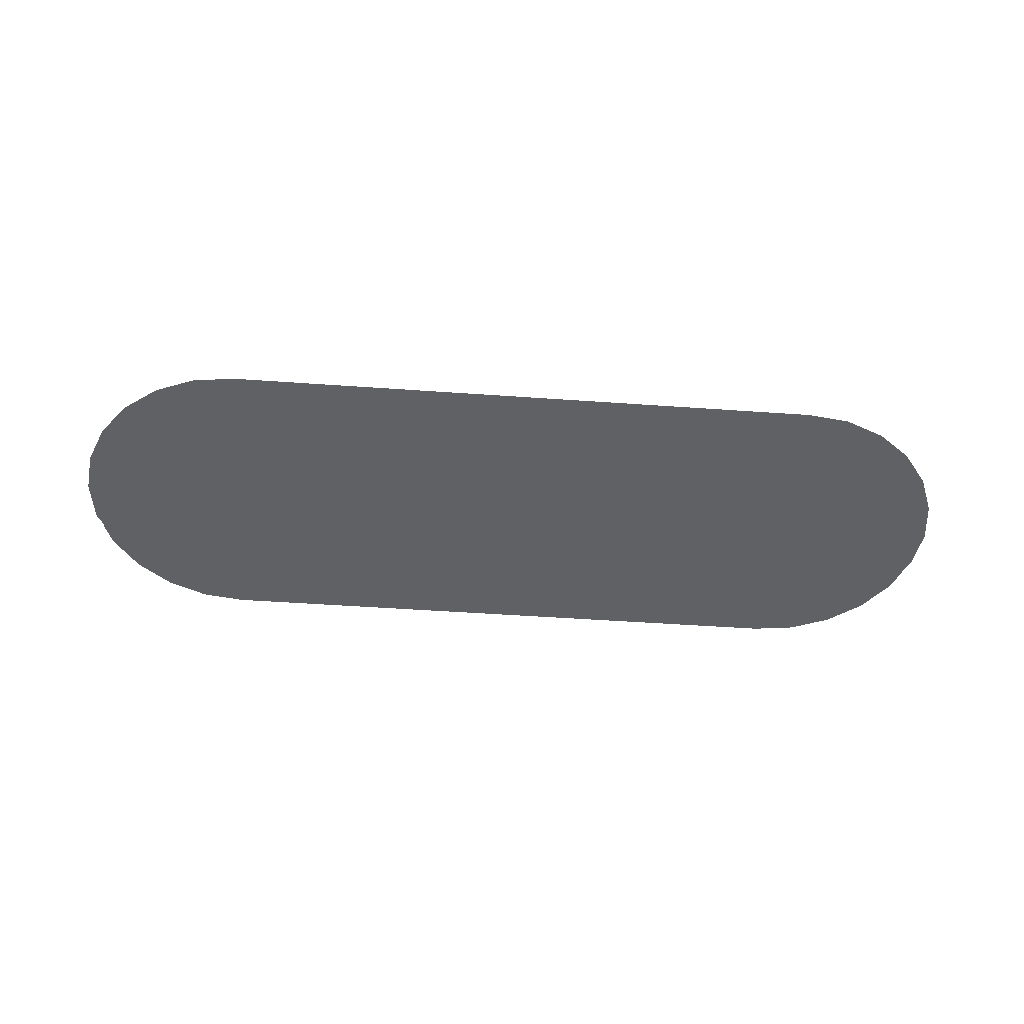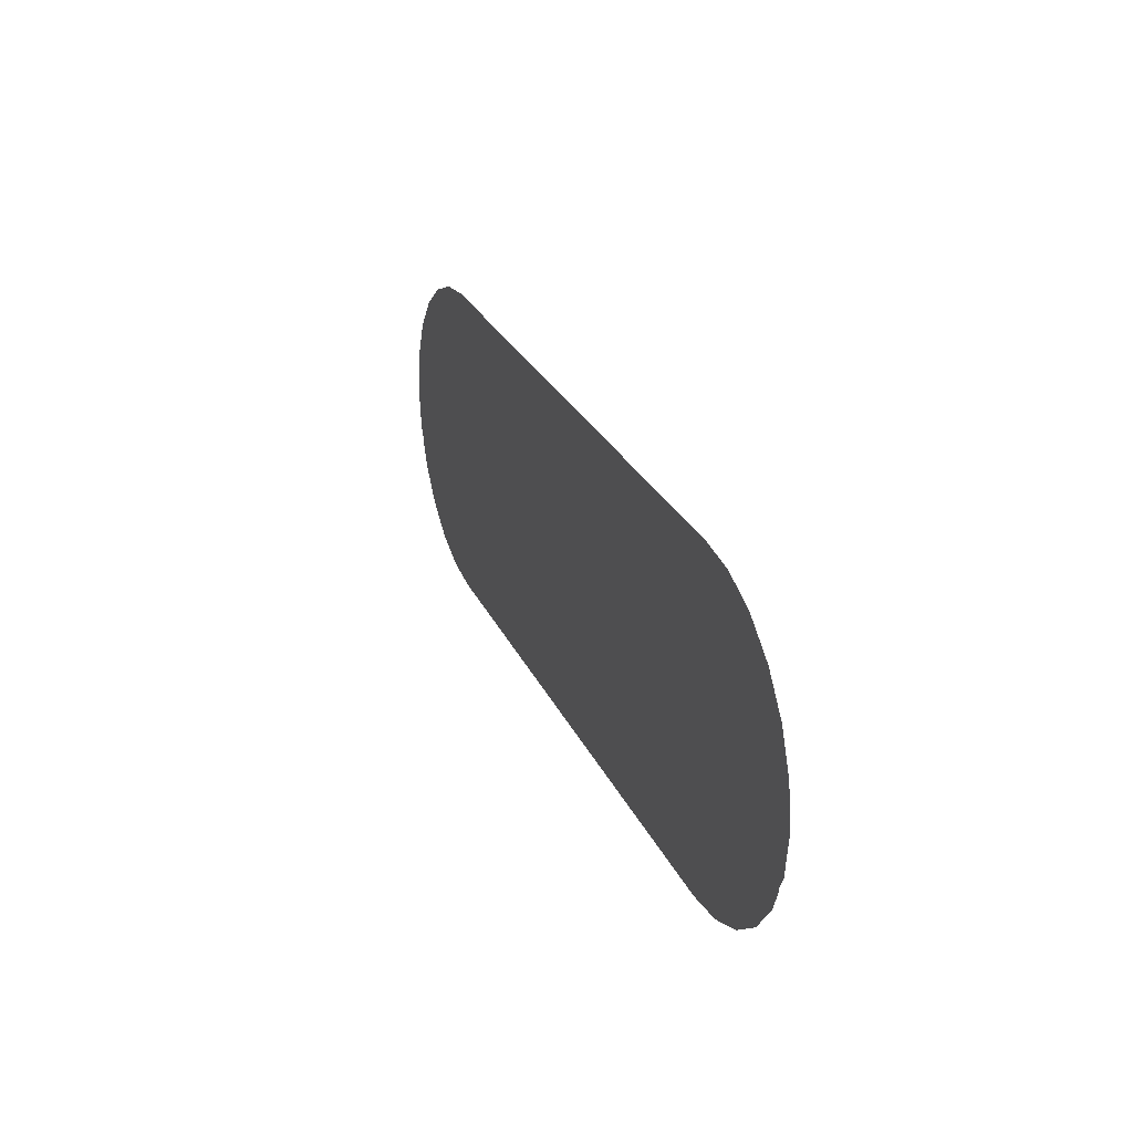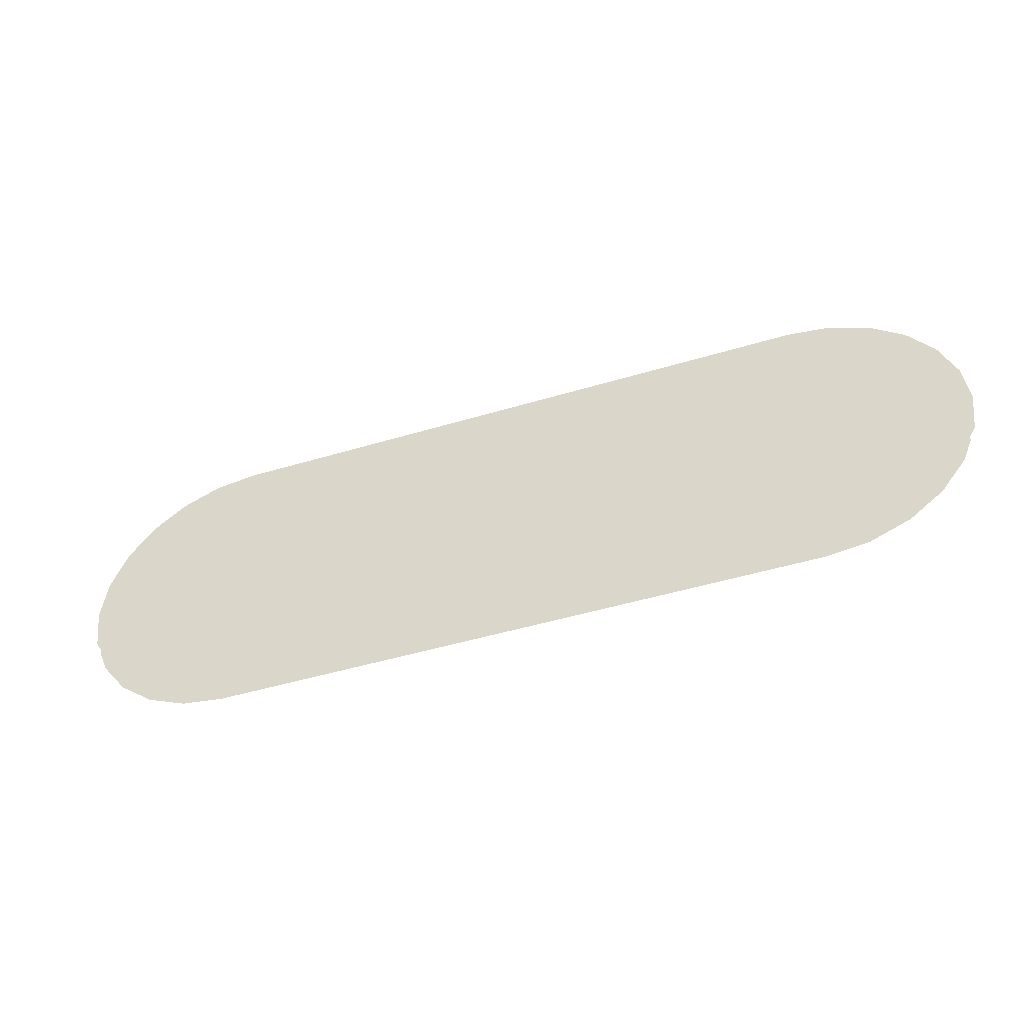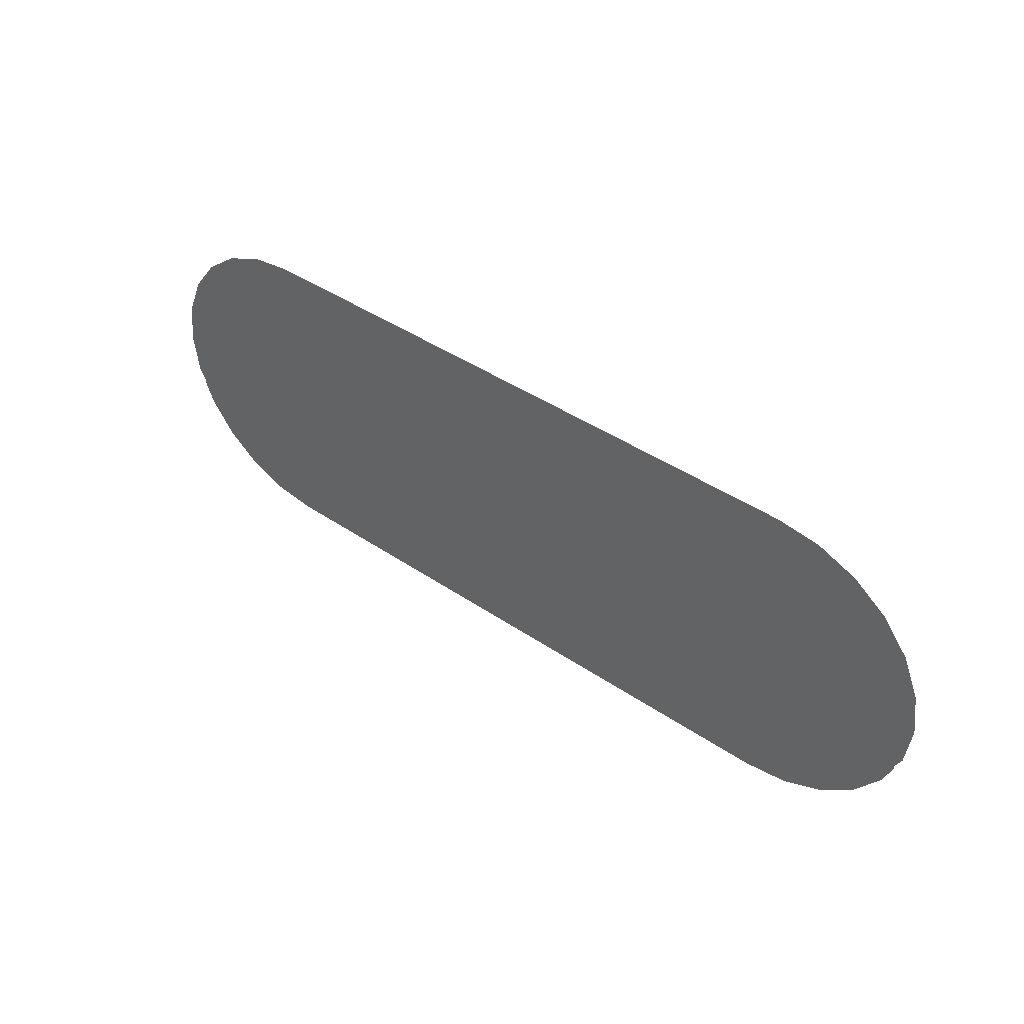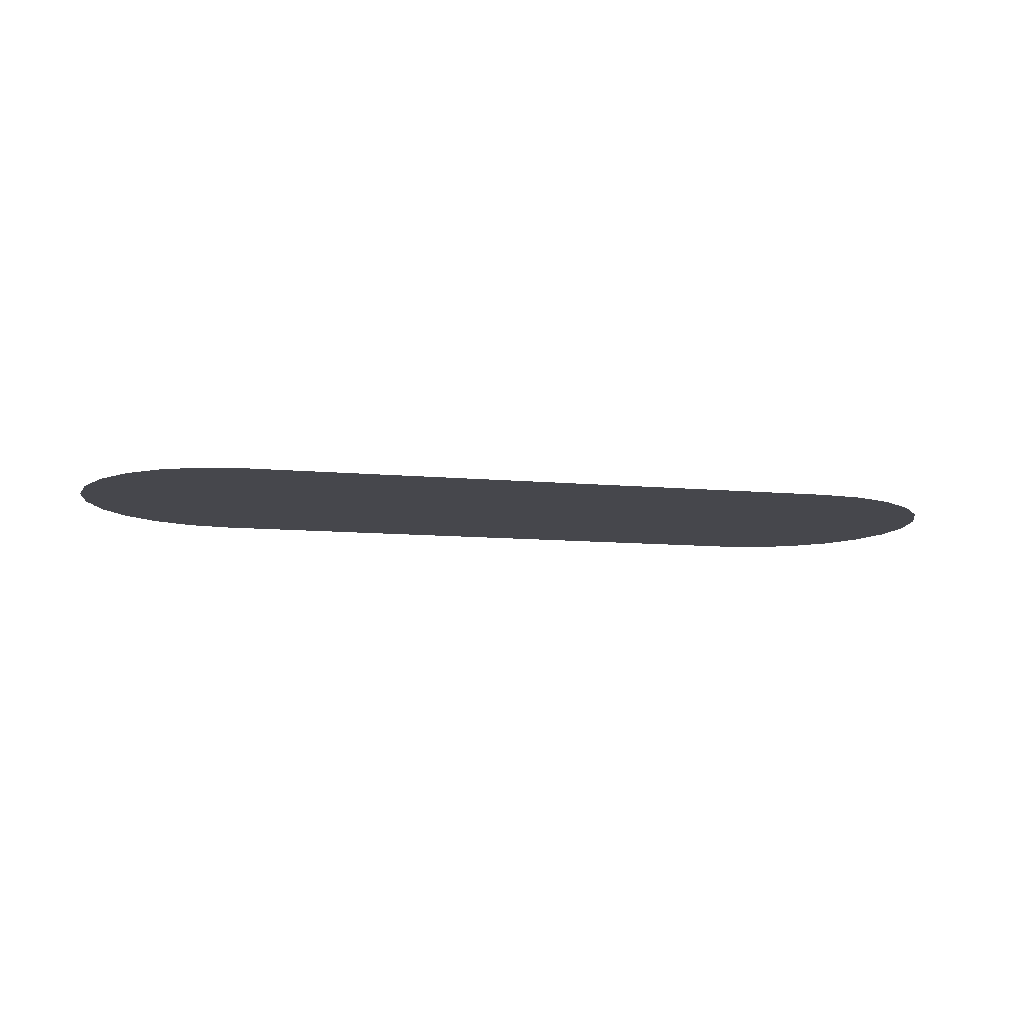
<metadata>
{"format":"obj","ext":"obj","renderer":"f3d","projection":"perspective","resolution":1024,"background":"white","views":[{"elev":-47.6,"azim":175.4,"up":"+Z"},{"elev":26.5,"azim":-110.4,"up":"+Y"},{"elev":-46.6,"azim":19.0,"up":"+Y"},{"elev":41.9,"azim":39.4,"up":"+Y"},{"elev":-11.0,"azim":167.6,"up":"+Z"}]}
</metadata>
<code>
o mesh1/mesh1-geometry/material_6/component_10#mesh1-geometry
v 0.0729 0.1012 0.7731
v 0.05384 0.1012 0.7731
v 0.07423 0.1014 0.7731
v 0.05251 0.1014 0.7731
v 0.07423 0.1014 0.7731
v 0.05384 0.1012 0.7731
v 0.07547 0.1019 0.7731
v 0.07423 0.1014 0.7731
v 0.05251 0.1014 0.7731
v 0.05004 0.1029 0.7731
v 0.07669 0.1029 0.7731
v 0.0502 0.1027 0.7731
v 0.04939 0.1038 0.7731
v 0.07735 0.1038 0.7731
v 0.05004 0.1029 0.7731
v 0.04908 0.1045 0.7731
v 0.07766 0.1045 0.7731
v 0.04939 0.1038 0.7731
v 0.04908 0.1046 0.7731
v 0.07766 0.1046 0.7731
v 0.04908 0.1045 0.7731
v 0.04887 0.105 0.7731
v 0.07787 0.105 0.7731
v 0.04908 0.1046 0.7731
v 0.0487 0.1063 0.7731
v 0.07804 0.1063 0.7731
v 0.04887 0.105 0.7731
v 0.04887 0.1077 0.7731
v 0.07787 0.1077 0.7731
v 0.0487 0.1063 0.7731
v 0.04908 0.1082 0.7731
v 0.07766 0.1082 0.7731
v 0.04887 0.1077 0.7731
v 0.04939 0.1089 0.7731
v 0.07735 0.1089 0.7731
v 0.04908 0.1082 0.7731
v 0.0502 0.1027 0.7731
v 0.07654 0.1027 0.7731
v 0.05127 0.1019 0.7731
v 0.05127 0.1019 0.7731
v 0.07547 0.1019 0.7731
v 0.05251 0.1014 0.7731
v 0.07669 0.1029 0.7731
v 0.07654 0.1027 0.7731
v 0.0502 0.1027 0.7731
v 0.07735 0.1038 0.7731
v 0.07669 0.1029 0.7731
v 0.05004 0.1029 0.7731
v 0.07766 0.1045 0.7731
v 0.07735 0.1038 0.7731
v 0.04939 0.1038 0.7731
v 0.07766 0.1046 0.7731
v 0.07766 0.1045 0.7731
v 0.04908 0.1045 0.7731
v 0.07787 0.105 0.7731
v 0.07766 0.1046 0.7731
v 0.04908 0.1046 0.7731
v 0.07804 0.1063 0.7731
v 0.07787 0.105 0.7731
v 0.04887 0.105 0.7731
v 0.07787 0.1077 0.7731
v 0.07804 0.1063 0.7731
v 0.0487 0.1063 0.7731
v 0.07766 0.1082 0.7731
v 0.07787 0.1077 0.7731
v 0.04887 0.1077 0.7731
v 0.07735 0.1089 0.7731
v 0.07766 0.1082 0.7731
v 0.04908 0.1082 0.7731
v 0.07669 0.1098 0.7731
v 0.07735 0.1089 0.7731
v 0.04939 0.1089 0.7731
v 0.05004 0.1098 0.7731
v 0.07669 0.1098 0.7731
v 0.04939 0.1089 0.7731
v 0.07654 0.11 0.7731
v 0.07669 0.1098 0.7731
v 0.05004 0.1098 0.7731
v 0.0502 0.11 0.7731
v 0.07654 0.11 0.7731
v 0.05004 0.1098 0.7731
v 0.07547 0.1108 0.7731
v 0.07654 0.11 0.7731
v 0.0502 0.11 0.7731
v 0.07654 0.1027 0.7731
v 0.07547 0.1019 0.7731
v 0.05127 0.1019 0.7731
v 0.05251 0.1113 0.7731
v 0.07423 0.1113 0.7731
v 0.05127 0.1108 0.7731
v 0.05384 0.1115 0.7731
v 0.0729 0.1115 0.7731
v 0.05251 0.1113 0.7731
v 0.0729 0.1115 0.7731
v 0.07423 0.1113 0.7731
v 0.05251 0.1113 0.7731
v 0.05127 0.1108 0.7731
v 0.07547 0.1108 0.7731
v 0.0502 0.11 0.7731
v 0.07423 0.1113 0.7731
v 0.07547 0.1108 0.7731
v 0.05127 0.1108 0.7731
v 0.07423 0.1014 0.7731
v 0.05384 0.1012 0.7731
v 0.0729 0.1012 0.7731
v 0.05384 0.1012 0.7731
v 0.07423 0.1014 0.7731
v 0.05251 0.1014 0.7731
v 0.05251 0.1014 0.7731
v 0.07423 0.1014 0.7731
v 0.07547 0.1019 0.7731
v 0.0502 0.1027 0.7731
v 0.07669 0.1029 0.7731
v 0.05004 0.1029 0.7731
v 0.05004 0.1029 0.7731
v 0.07735 0.1038 0.7731
v 0.04939 0.1038 0.7731
v 0.04939 0.1038 0.7731
v 0.07766 0.1045 0.7731
v 0.04908 0.1045 0.7731
v 0.04908 0.1045 0.7731
v 0.07766 0.1046 0.7731
v 0.04908 0.1046 0.7731
v 0.04908 0.1046 0.7731
v 0.07787 0.105 0.7731
v 0.04887 0.105 0.7731
v 0.04887 0.105 0.7731
v 0.07804 0.1063 0.7731
v 0.0487 0.1063 0.7731
v 0.0487 0.1063 0.7731
v 0.07787 0.1077 0.7731
v 0.04887 0.1077 0.7731
v 0.04887 0.1077 0.7731
v 0.07766 0.1082 0.7731
v 0.04908 0.1082 0.7731
v 0.05127 0.1019 0.7731
v 0.07654 0.1027 0.7731
v 0.0502 0.1027 0.7731
v 0.05251 0.1014 0.7731
v 0.07547 0.1019 0.7731
v 0.05127 0.1019 0.7731
v 0.04908 0.1082 0.7731
v 0.07735 0.1089 0.7731
v 0.04939 0.1089 0.7731
v 0.04939 0.1089 0.7731
v 0.07669 0.1098 0.7731
v 0.05004 0.1098 0.7731
v 0.0502 0.11 0.7731
v 0.07547 0.1108 0.7731
v 0.05127 0.1108 0.7731
v 0.0502 0.1027 0.7731
v 0.07654 0.1027 0.7731
v 0.07669 0.1029 0.7731
v 0.05004 0.1029 0.7731
v 0.07669 0.1029 0.7731
v 0.07735 0.1038 0.7731
v 0.04939 0.1038 0.7731
v 0.07735 0.1038 0.7731
v 0.07766 0.1045 0.7731
v 0.04908 0.1045 0.7731
v 0.07766 0.1045 0.7731
v 0.07766 0.1046 0.7731
v 0.04908 0.1046 0.7731
v 0.07766 0.1046 0.7731
v 0.07787 0.105 0.7731
v 0.04887 0.105 0.7731
v 0.07787 0.105 0.7731
v 0.07804 0.1063 0.7731
v 0.0487 0.1063 0.7731
v 0.07804 0.1063 0.7731
v 0.07787 0.1077 0.7731
v 0.04887 0.1077 0.7731
v 0.07787 0.1077 0.7731
v 0.07766 0.1082 0.7731
v 0.04908 0.1082 0.7731
v 0.07766 0.1082 0.7731
v 0.07735 0.1089 0.7731
v 0.04939 0.1089 0.7731
v 0.07735 0.1089 0.7731
v 0.07669 0.1098 0.7731
v 0.05004 0.1098 0.7731
v 0.07669 0.1098 0.7731
v 0.07654 0.11 0.7731
v 0.05004 0.1098 0.7731
v 0.07654 0.11 0.7731
v 0.0502 0.11 0.7731
v 0.0502 0.11 0.7731
v 0.07654 0.11 0.7731
v 0.07547 0.1108 0.7731
v 0.05127 0.1019 0.7731
v 0.07547 0.1019 0.7731
v 0.07654 0.1027 0.7731
v 0.05127 0.1108 0.7731
v 0.07423 0.1113 0.7731
v 0.05251 0.1113 0.7731
v 0.05251 0.1113 0.7731
v 0.0729 0.1115 0.7731
v 0.05384 0.1115 0.7731
v 0.05251 0.1113 0.7731
v 0.07423 0.1113 0.7731
v 0.0729 0.1115 0.7731
v 0.05127 0.1108 0.7731
v 0.07547 0.1108 0.7731
v 0.07423 0.1113 0.7731
f 1 2 3
f 4 5 6
f 7 8 9
f 10 11 12
f 13 14 15
f 16 17 18
f 19 20 21
f 22 23 24
f 25 26 27
f 28 29 30
f 31 32 33
f 34 35 36
f 37 38 39
f 40 41 42
f 43 44 45
f 46 47 48
f 49 50 51
f 52 53 54
f 55 56 57
f 58 59 60
f 61 62 63
f 64 65 66
f 67 68 69
f 70 71 72
f 73 74 75
f 76 77 78
f 79 80 81
f 82 83 84
f 85 86 87
f 88 89 90
f 91 92 93
f 94 95 96
f 97 98 99
f 100 101 102
f 103 104 105
f 106 107 108
f 109 110 111
f 112 113 114
f 115 116 117
f 118 119 120
f 121 122 123
f 124 125 126
f 127 128 129
f 130 131 132
f 133 134 135
f 136 137 138
f 139 140 141
f 142 143 144
f 145 146 147
f 148 149 150
f 151 152 153
f 154 155 156
f 157 158 159
f 160 161 162
f 163 164 165
f 166 167 168
f 169 170 171
f 172 173 174
f 175 176 177
f 178 179 180
f 181 182 183
f 184 185 186
f 187 188 189
f 190 191 192
f 193 194 195
f 196 197 198
f 199 200 201
f 202 203 204

</code>
